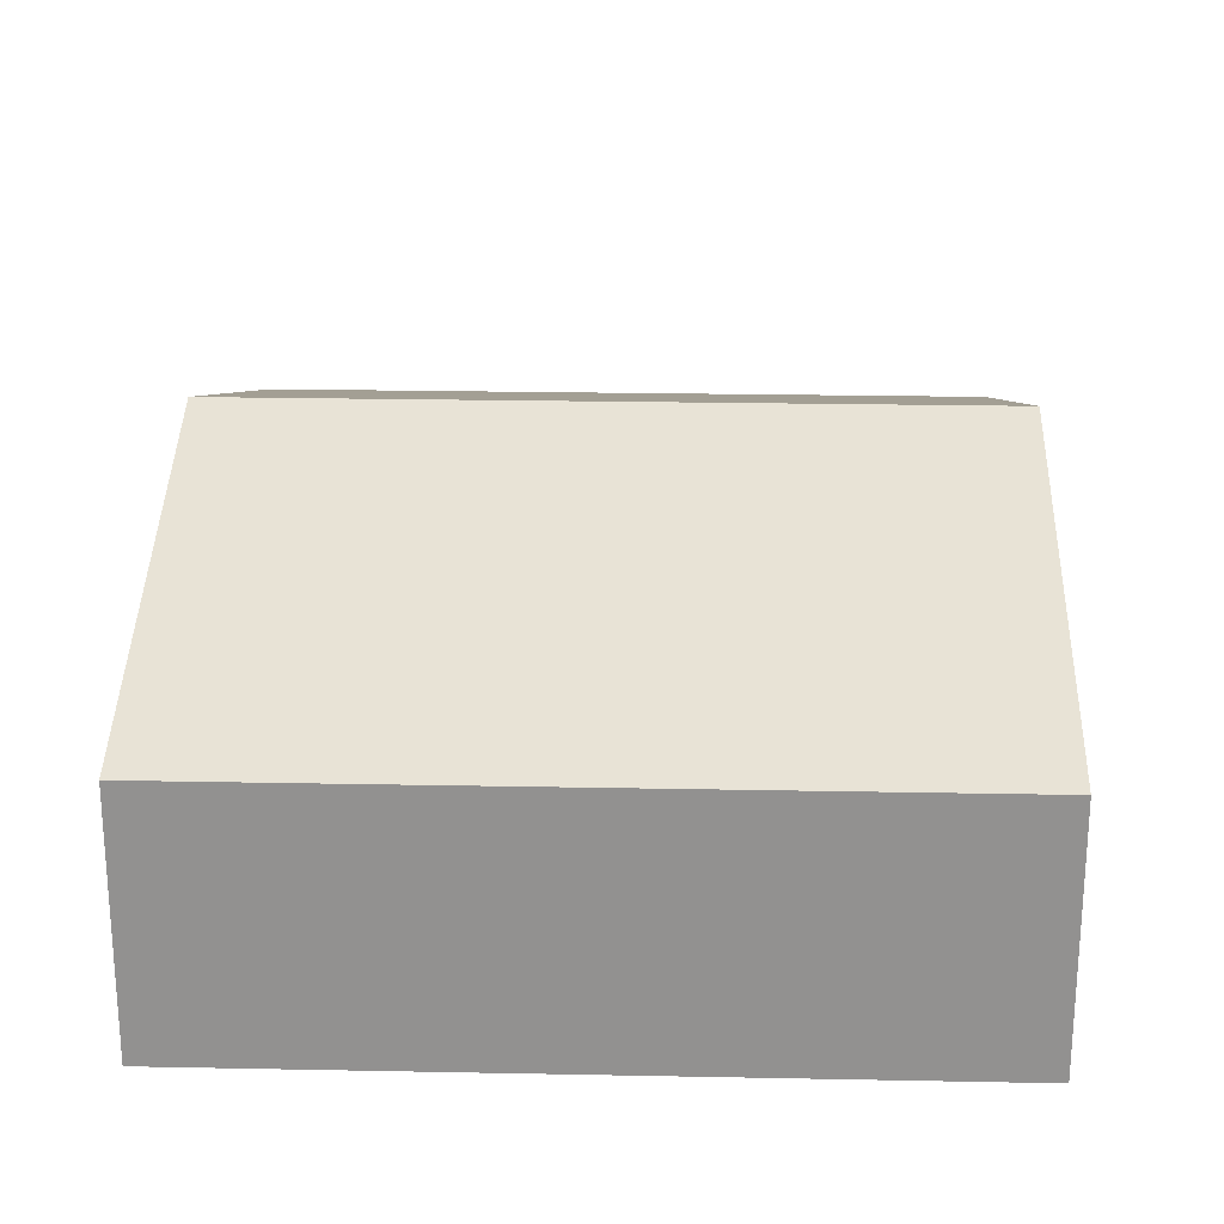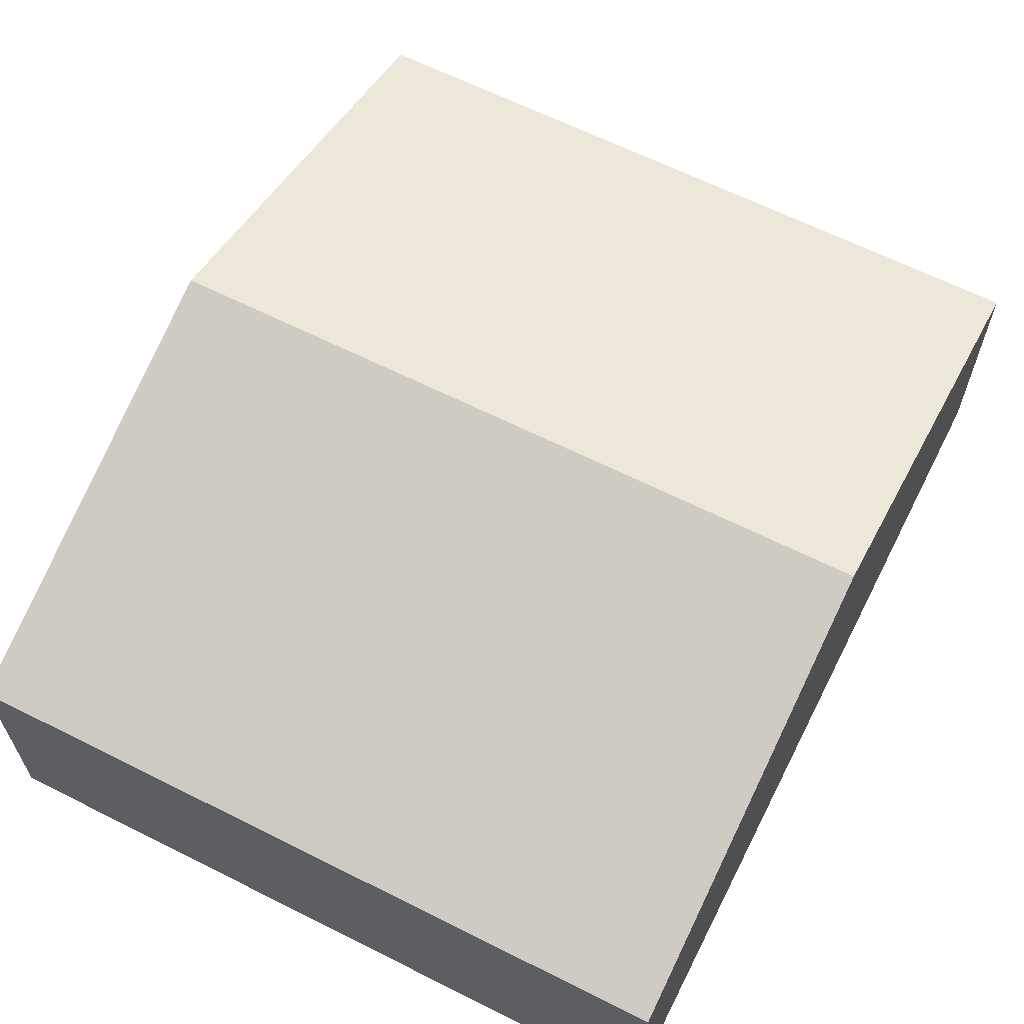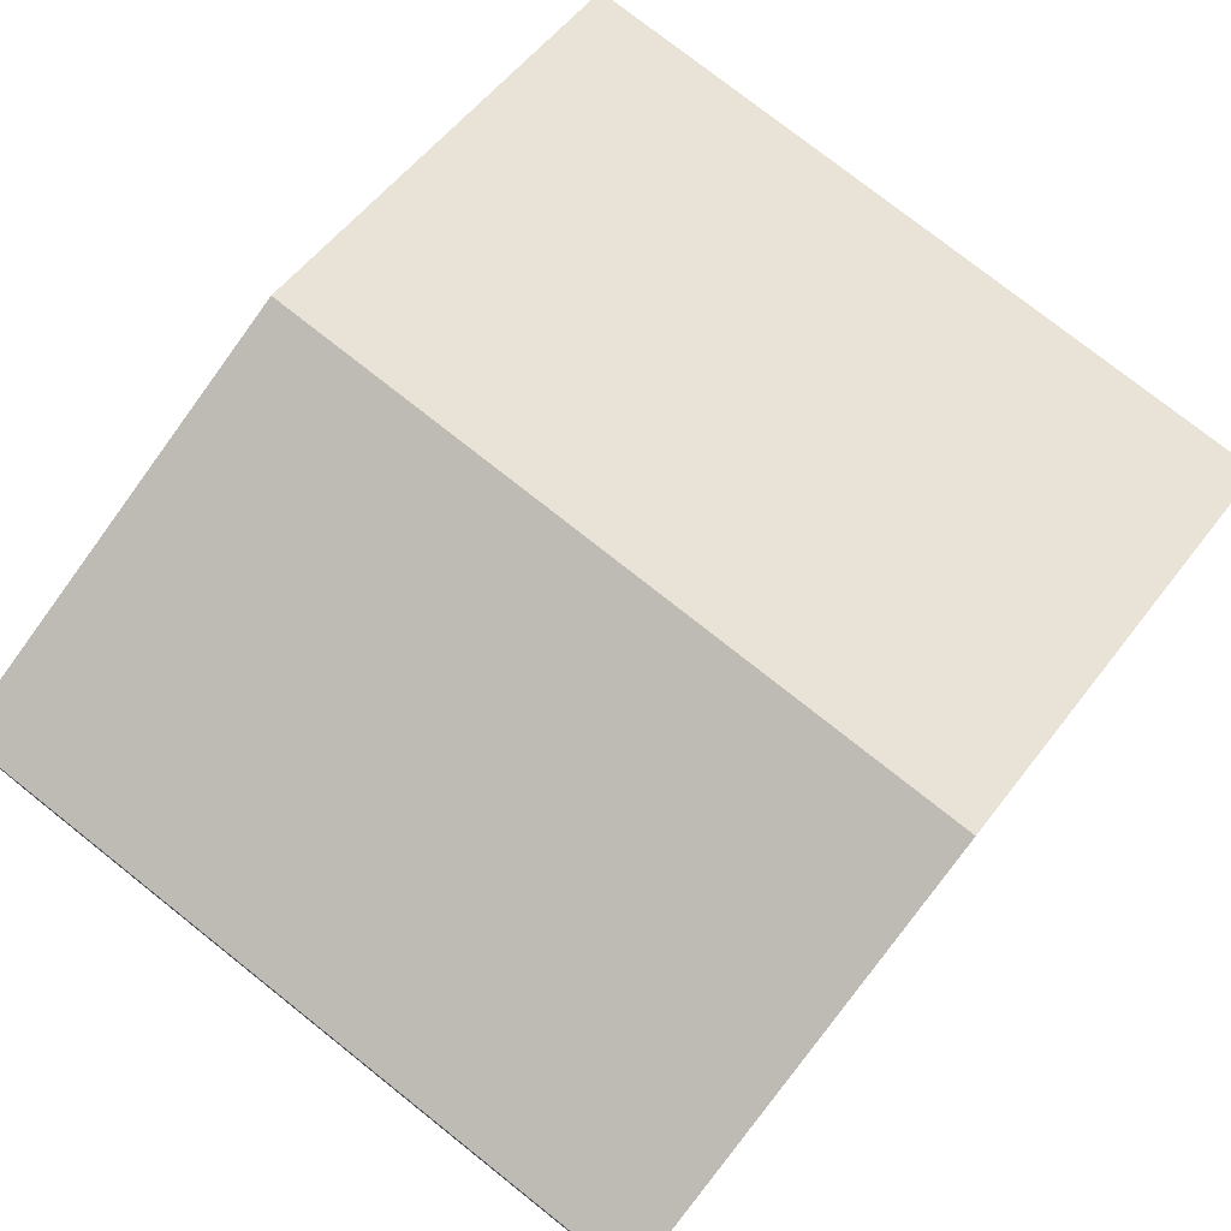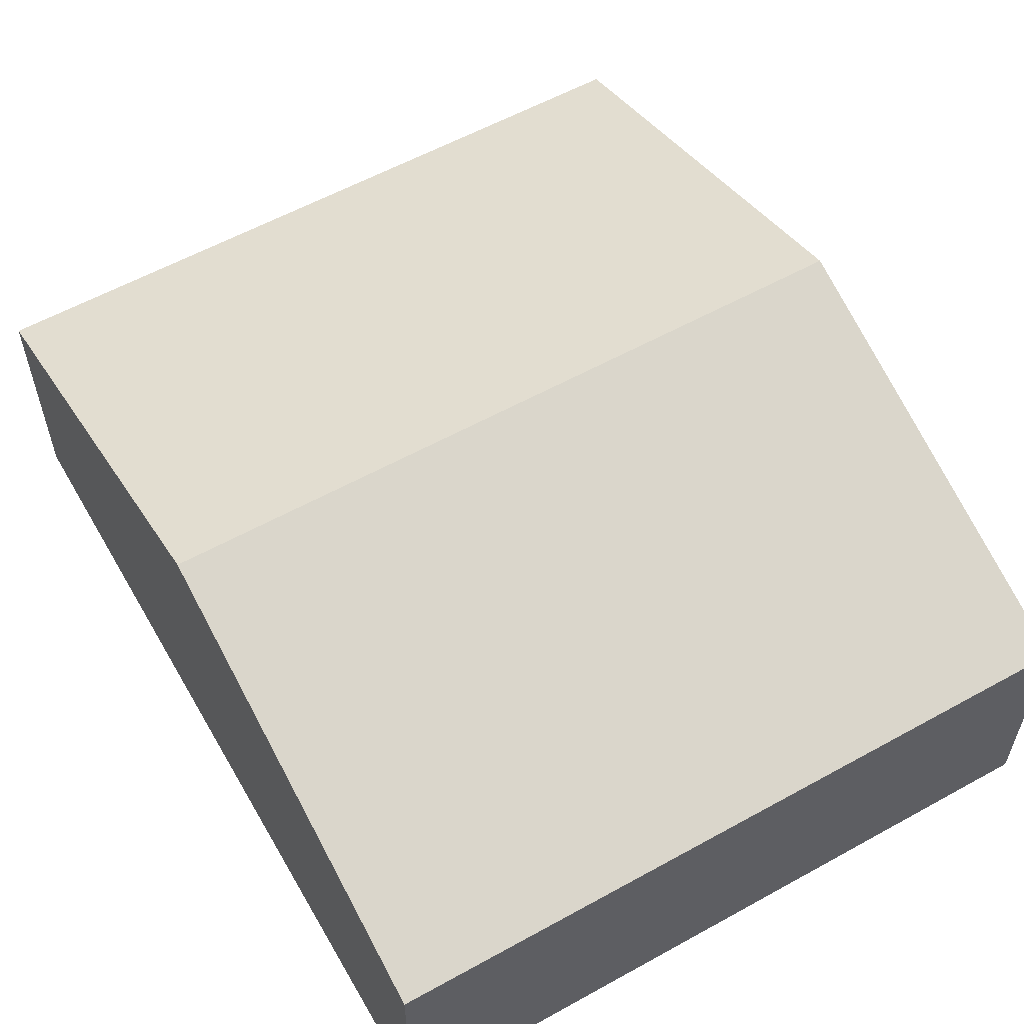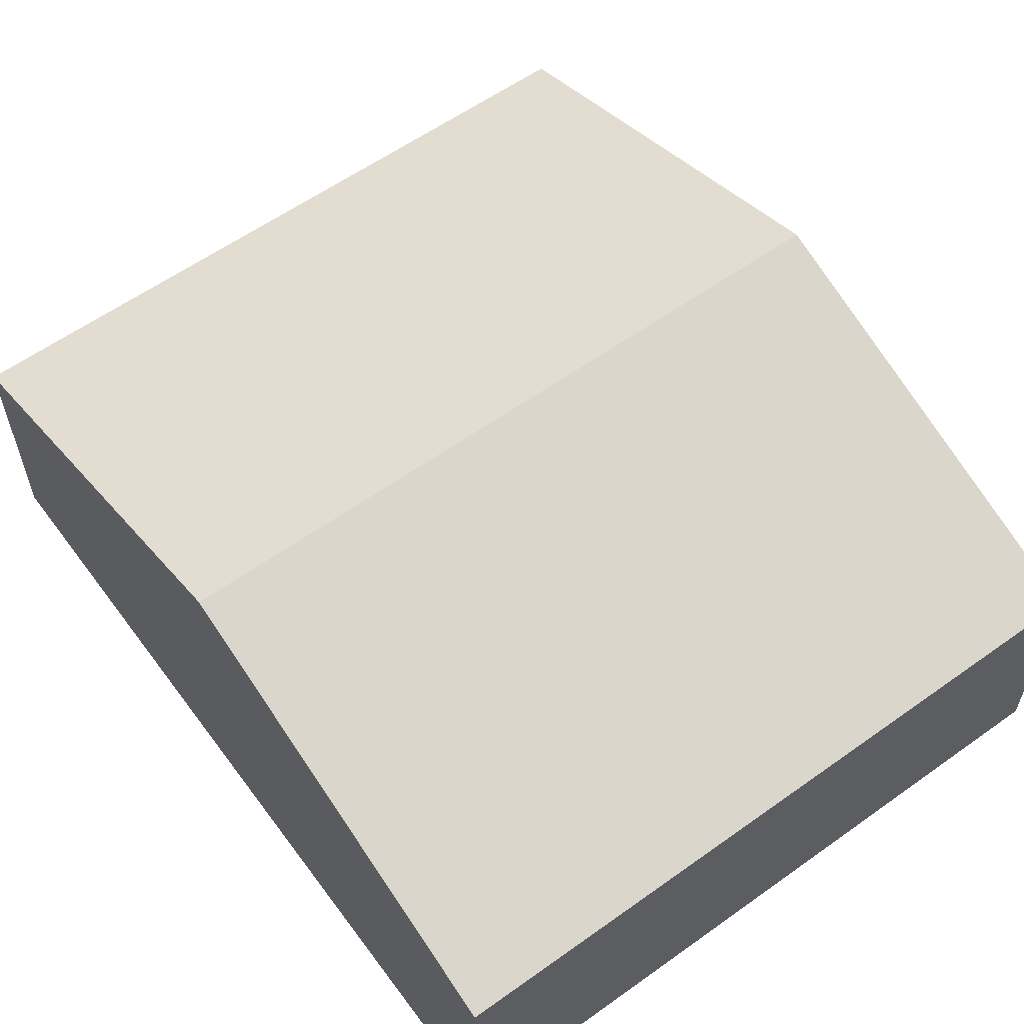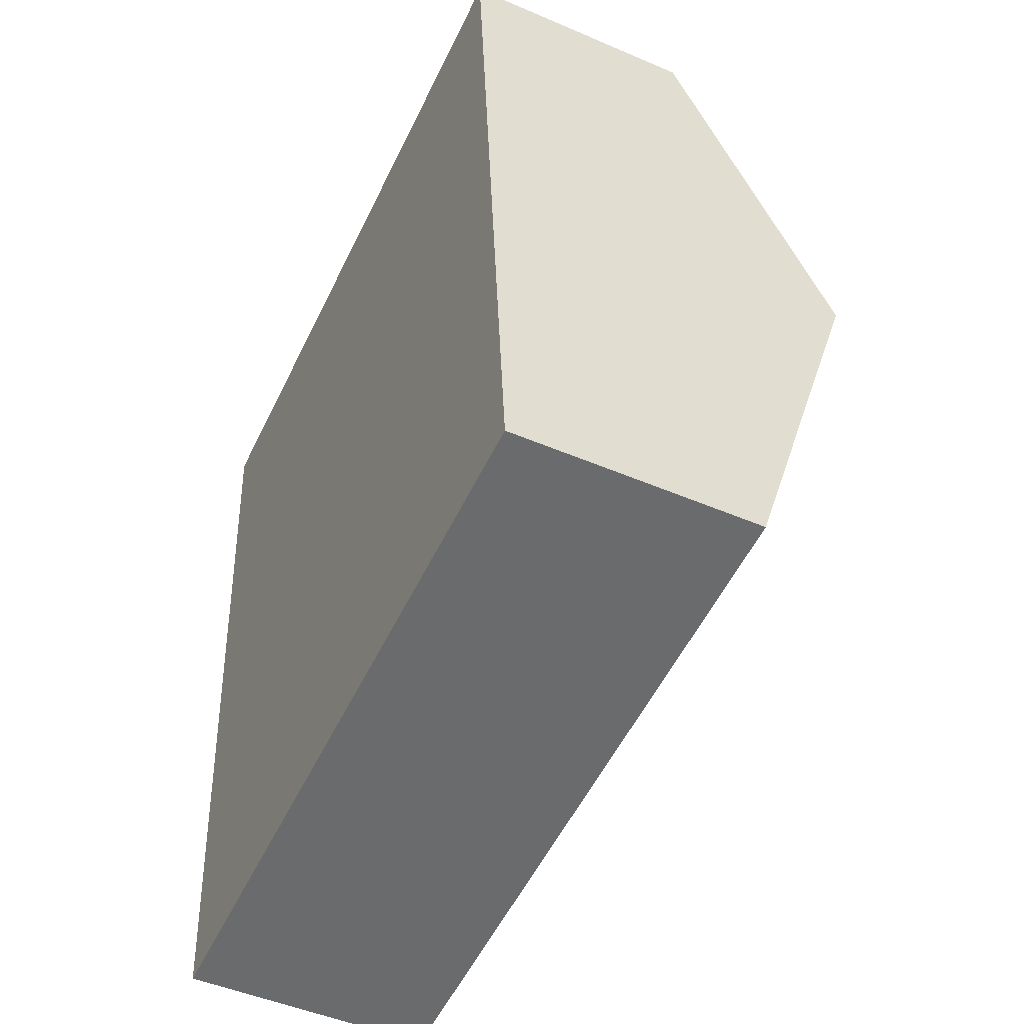
<metadata>
{"format":"obj","ext":"obj","renderer":"f3d","projection":"perspective","resolution":1024,"background":"white","views":[{"elev":23.7,"azim":-2.8,"up":"+Y"},{"elev":63.9,"azim":-157.8,"up":"+Y"},{"elev":76.7,"azim":-146.3,"up":"+Y"},{"elev":58.1,"azim":145.5,"up":"+Y"},{"elev":59.2,"azim":139.0,"up":"+Y"},{"elev":-48.9,"azim":64.5,"up":"+Z"}]}
</metadata>
<code>
v  0.262 2.89 -3.208
v  5.859 1.823 -5.98
v  0.524 1.823 -6.416
v  5.597 2.89 -2.772
v  0 1.823 1.116e-16
v  5.335 1.823 0.436
v  0.524 3.929e-16 -6.416
v  0.262 1.964e-16 -3.208
v  0 0 0
v  5.335 -2.67e-17 0.436
v  5.597 1.697e-16 -2.772
v  5.859 3.662e-16 -5.98
g defaultobject
f 1 2 3
f 2 1 4
f 5 4 1
f 4 5 6
f 7 1 3
f 1 7 8
f 1 8 5
f 5 8 9
f 9 6 5
f 6 9 10
f 10 4 6
f 4 10 11
f 4 11 2
f 2 11 12
f 12 3 2
f 3 12 7
f 8 10 9
f 10 8 7
f 10 7 12
f 10 12 11

</code>
